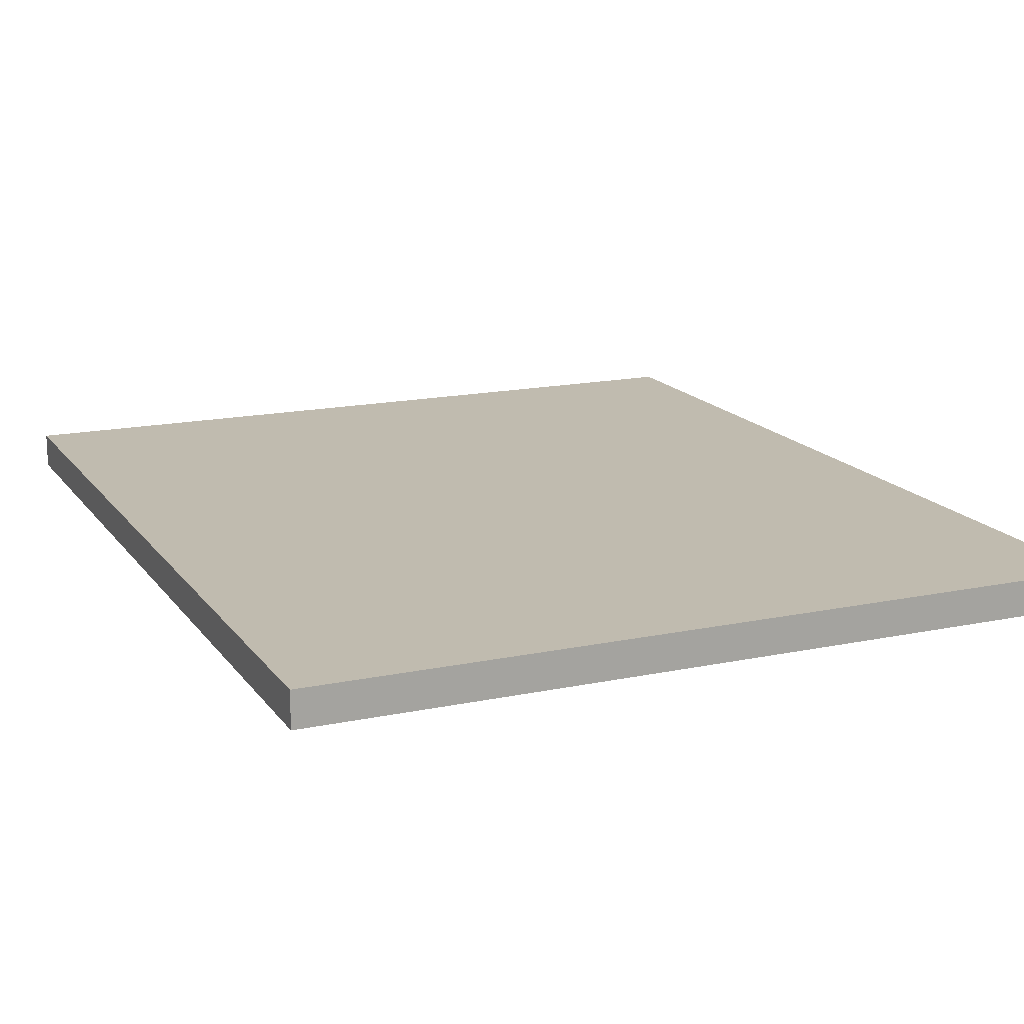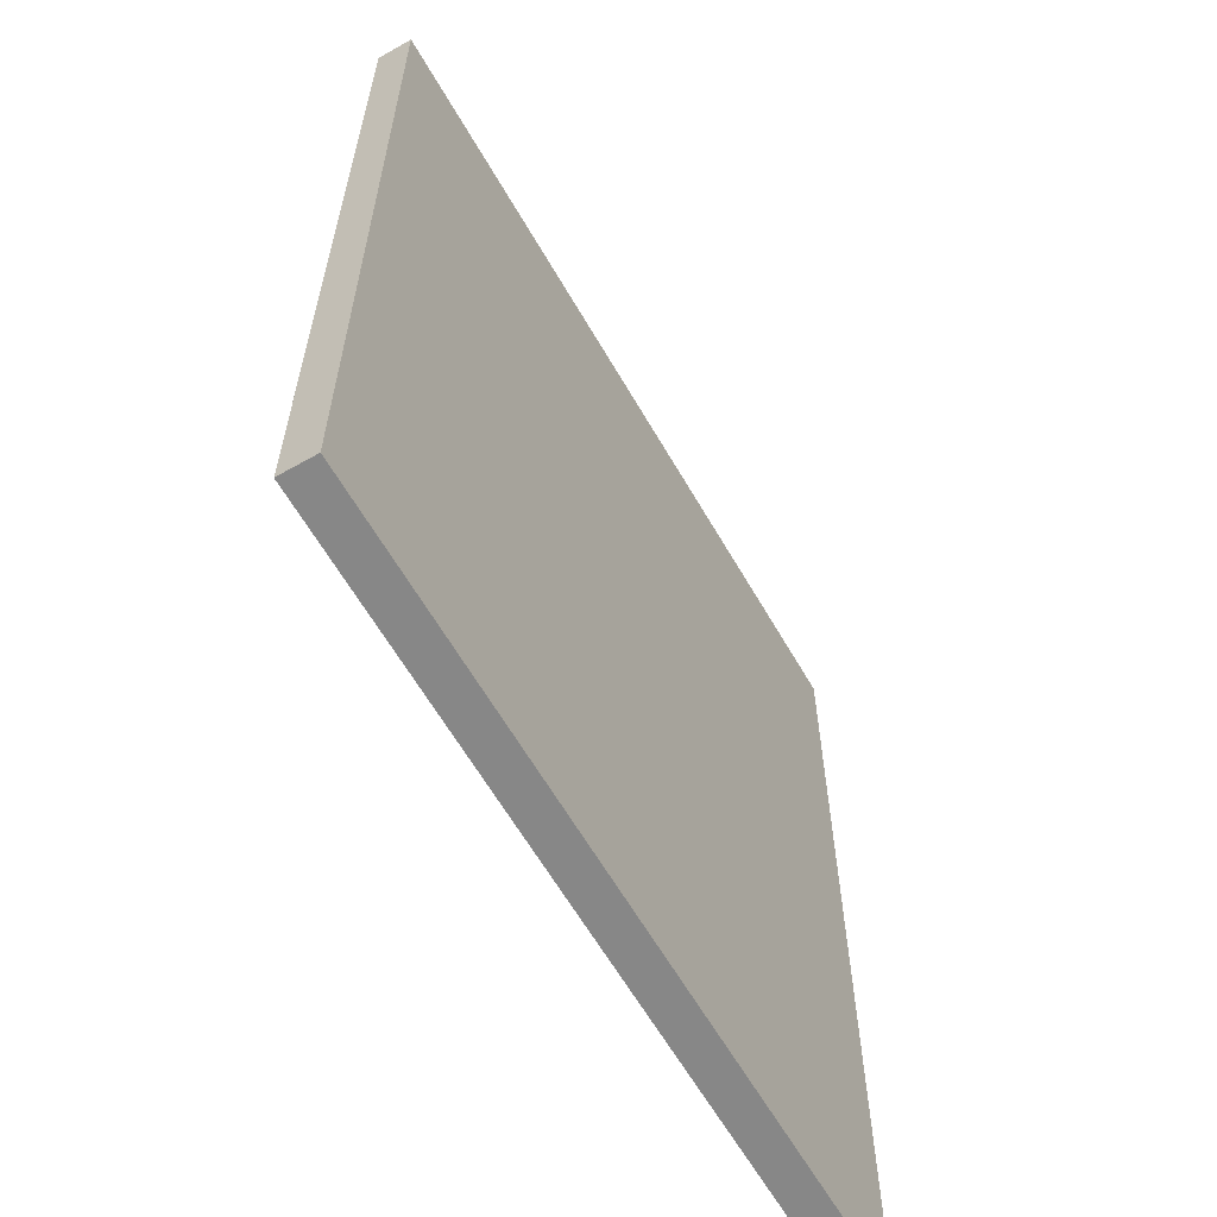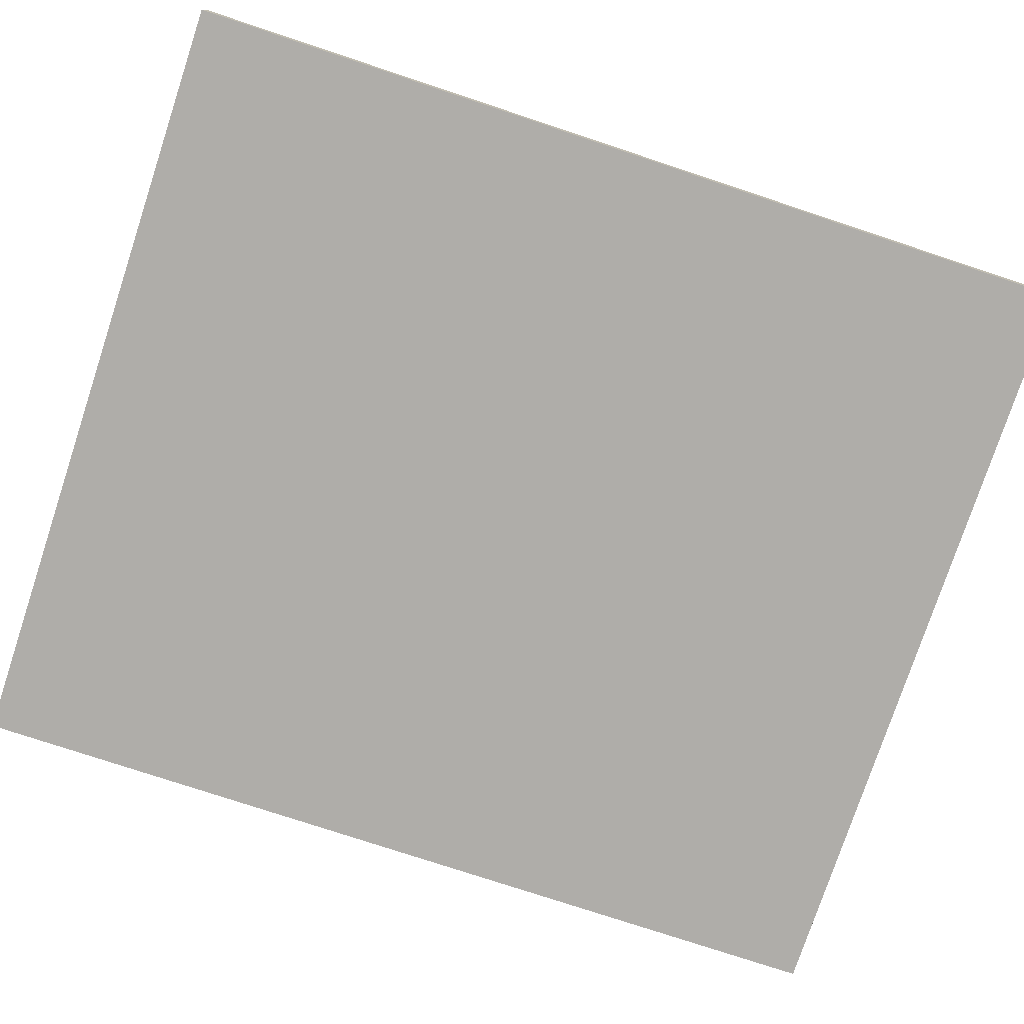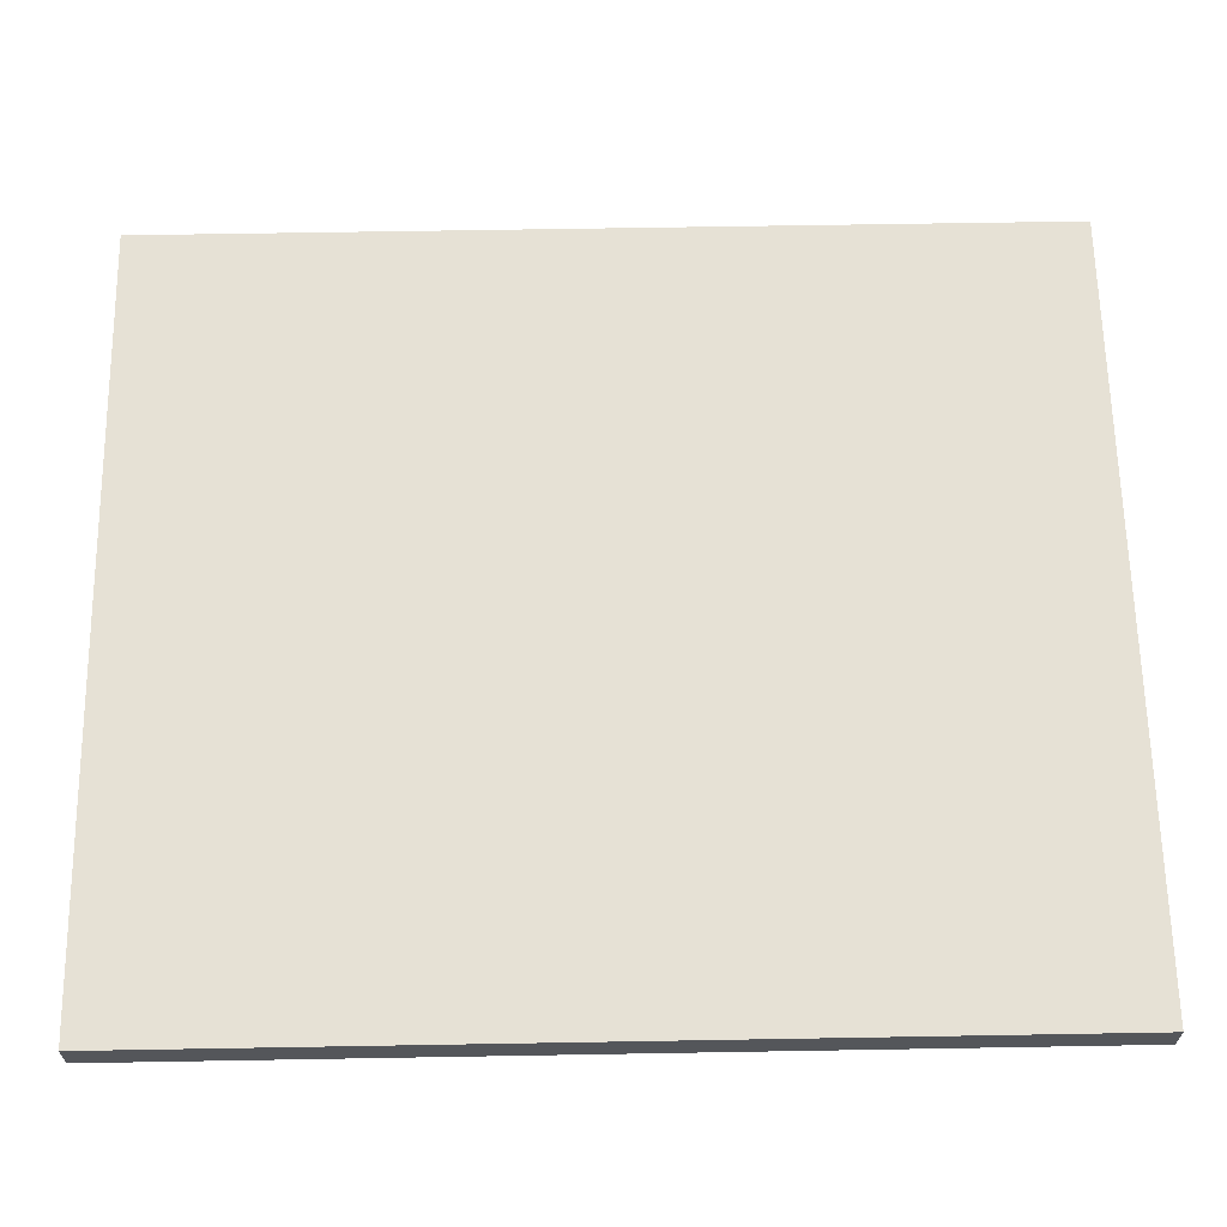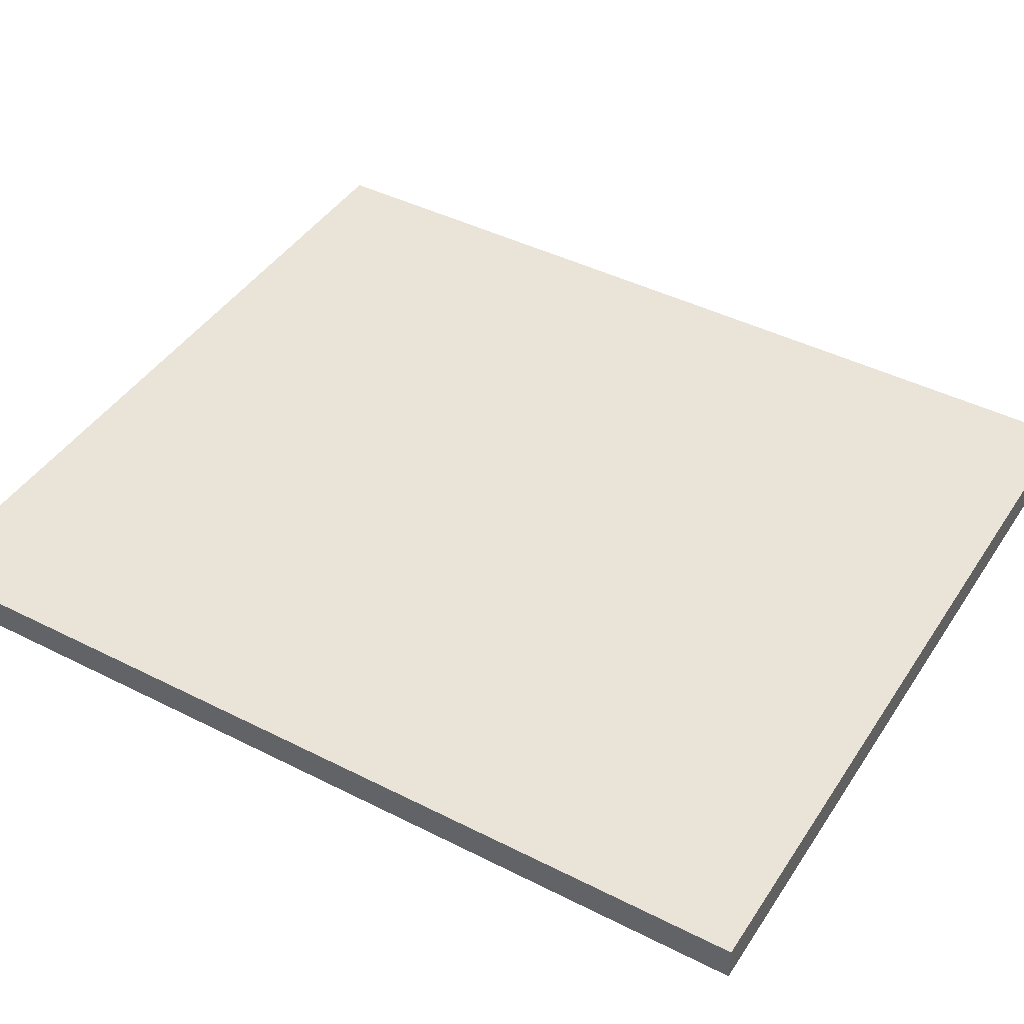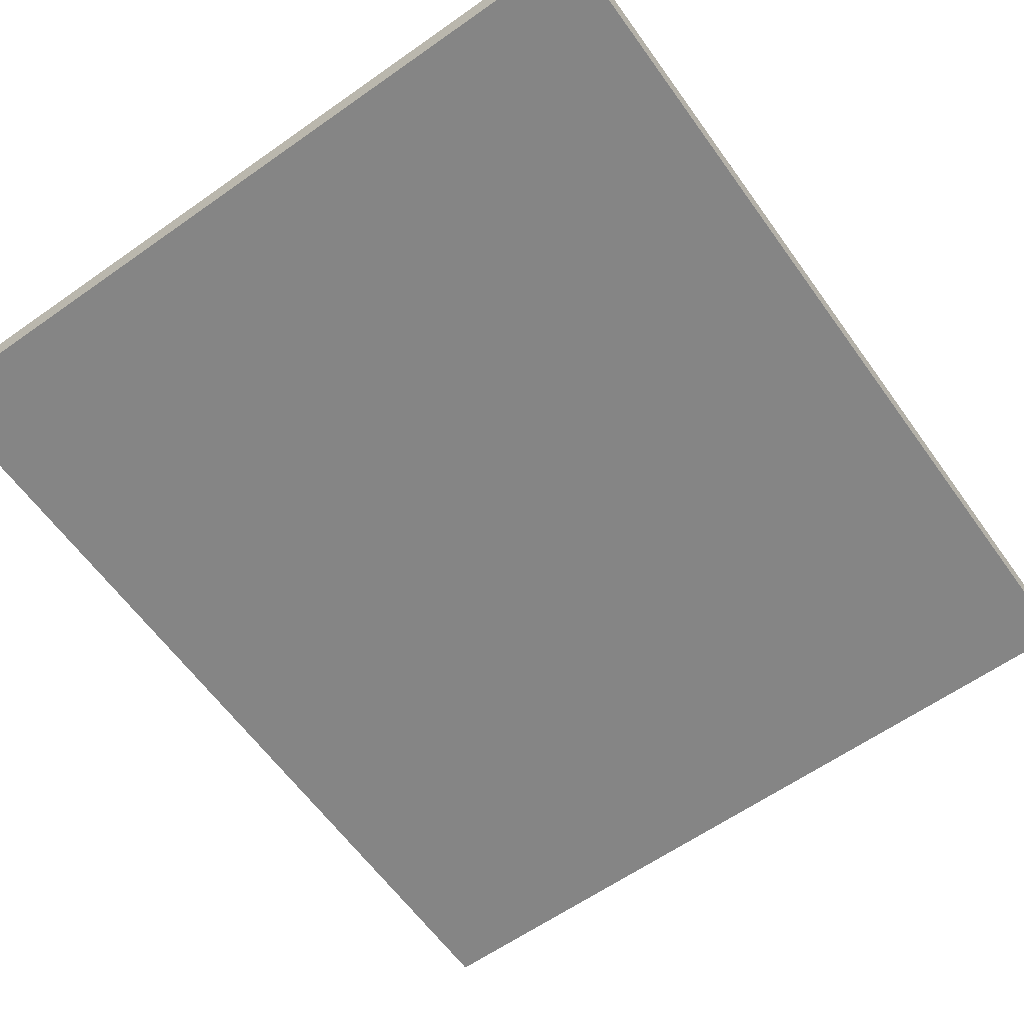
<metadata>
{"format":"obj","ext":"obj","renderer":"f3d","projection":"perspective","resolution":1024,"background":"white","views":[{"elev":16.1,"azim":156.4,"up":"+Z"},{"elev":-62.3,"azim":119.9,"up":"+Y"},{"elev":-77.2,"azim":71.7,"up":"+Z"},{"elev":64.2,"azim":89.0,"up":"+Z"},{"elev":43.3,"azim":-59.1,"up":"+Z"},{"elev":-61.7,"azim":-144.4,"up":"+Z"}]}
</metadata>
<code>
o DEATH.000_Cube.024
v 687.7 -802.8 -44.48
v 2072 -802.8 -44.48
v 2072 -802.8 -106
v 687.7 800 -106
v 2072 800 -44.48
v 687.7 -802.8 -106
v 2072 800 -106
v 687.7 800 -44.48
f 6 2 1
f 7 8 5
f 3 5 2
f 8 2 5
f 4 1 8
f 3 4 7
f 6 3 2
f 7 4 8
f 3 7 5
f 8 1 2
f 4 6 1
f 3 6 4

</code>
